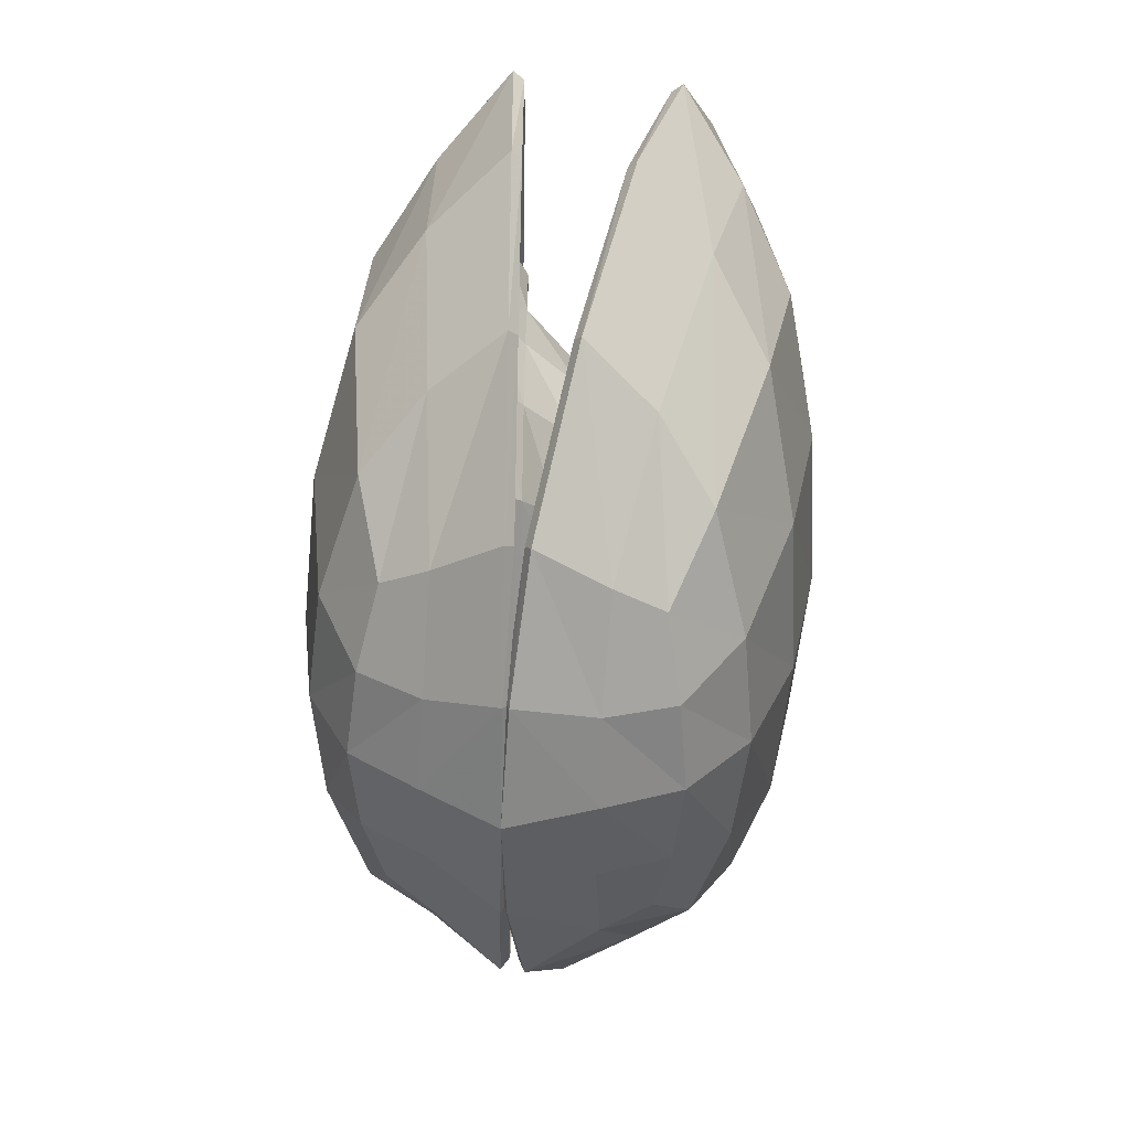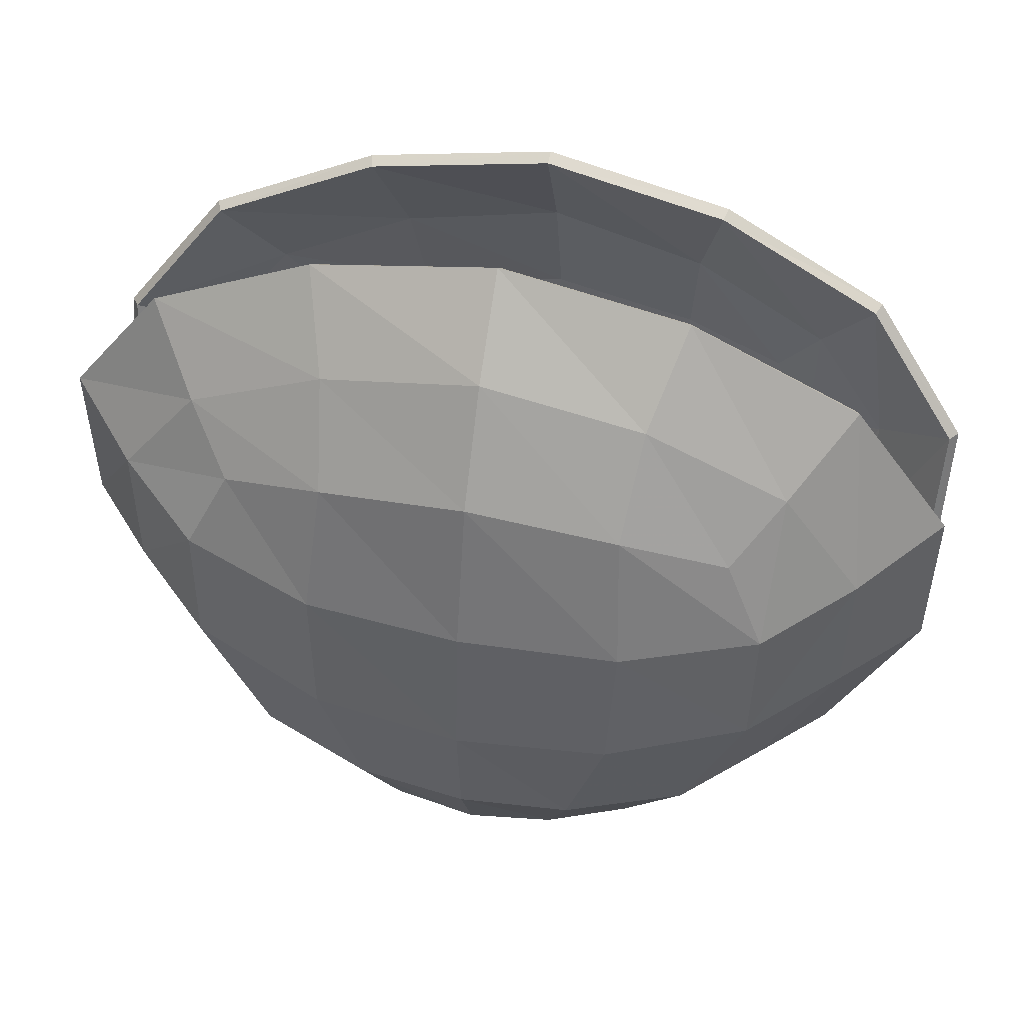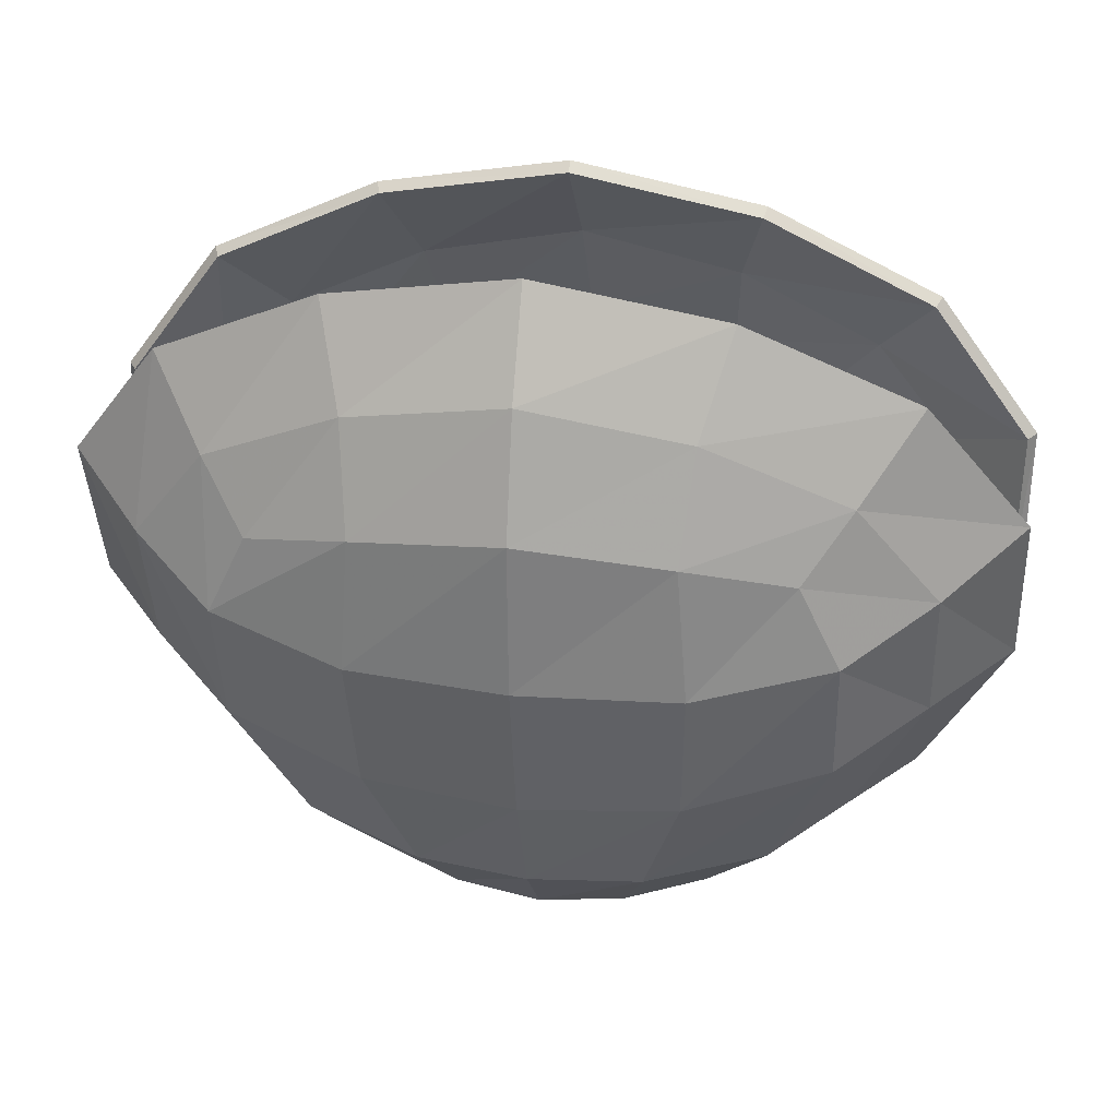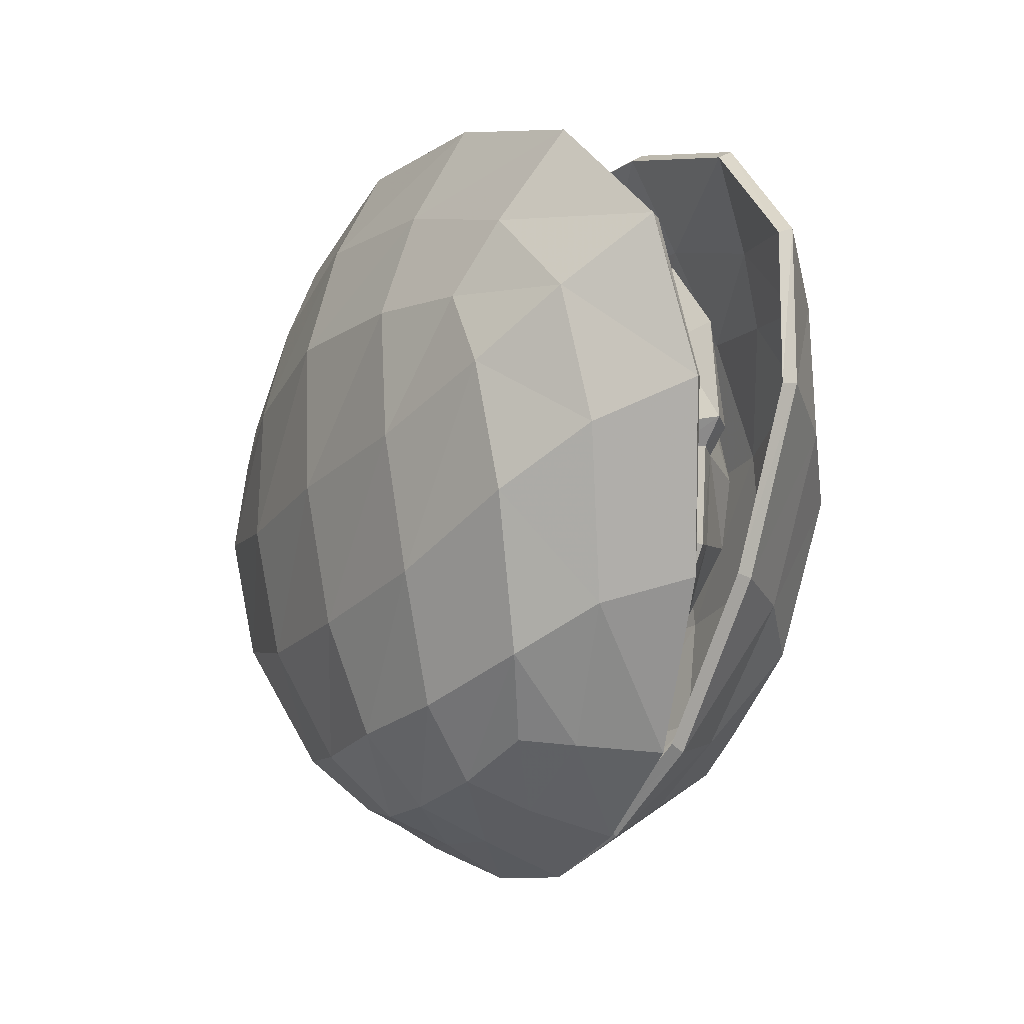
<metadata>
{"format":"obj","ext":"obj","renderer":"f3d","projection":"perspective","resolution":1024,"background":"white","views":[{"elev":-54.8,"azim":88.8,"up":"+Z"},{"elev":46.5,"azim":13.6,"up":"+Z"},{"elev":27.7,"azim":-169.1,"up":"+Z"},{"elev":-20.5,"azim":-118.7,"up":"+Z"}]}
</metadata>
<code>
v -0.3085 0.3127 0.1346
v 0.3085 0.3127 0.1346
v -0.1975 0.1725 -0.3466
v 0.1975 0.1725 -0.3466
v -0.3509 0.2773 -0.1106
v 0.2871 0.03007 -0.365
v -0.2871 0.03007 -0.365
v 0.428 0.2295 0.3195
v 0 0.3615 0.1783
v -0.428 0.2295 0.3195
v 0.3509 0.2773 -0.1106
v 0 0.1969 -0.3866
v 0 0.2667 0.4473
v 0 0.3212 -0.1773
v 0 0.004222 -0.4537
v 0.5394 0.1327 -0.01277
v -0.5394 0.1327 -0.01277
v -0.23 0.1148 -0.3532
v 0.23 0.1148 -0.3532
v 0.1373 0.011 -0.4304
v 0.5448 0.1858 0.1696
v 0.4362 0.07695 -0.2041
v 0.4494 0.2159 -0.05124
v -0.4362 0.07695 -0.2041
v -0.5448 0.1858 0.1696
v -0.4494 0.2159 -0.05124
v -0.226 0.2556 0.4091
v 0.226 0.2556 0.4091
v 0.3622 0.2809 0.2169
v 0.1818 0.3439 0.1589
v 0 0.3249 0.3231
v -0.1818 0.3439 0.1589
v -0.3622 0.2809 0.2169
v 0 0.355 -0.006626
v -0.1859 0.3092 -0.164
v -0.3558 0.3083 0.03665
v 0.3558 0.3083 0.03665
v 0.1859 0.3092 -0.164
v 0.2743 0.2183 -0.272
v 0.1023 0.1879 -0.3766
v 0 0.267 -0.3087
v -0.1023 0.1879 -0.3766
v -0.2743 0.2183 -0.272
v 0 0.1089 -0.4184
v -0.1373 0.011 -0.4304
v 0.1941 0.3084 0.2889
v -0.1941 0.3084 0.2889
v -0.1943 0.3412 -0.002786
v 0.1943 0.3412 -0.002786
v 0.1349 0.2534 -0.3039
v -0.1349 0.2534 -0.3039
v -0.1047 0.1072 -0.4017
v 0.1047 0.1072 -0.4017
v 0.3602 0.1583 -0.2262
v 0.4548 0.254 0.1022
v -0.4548 0.254 0.1022
v -0.3602 0.1583 -0.2262
v 0.2294 0.2711 0.4151
v 0 0.2822 0.454
v 0.1974 0.3243 0.294
v 0 0.341 0.3288
v 0.4344 0.2445 0.3235
v 0.3683 0.2964 0.2204
v 0.3134 0.3288 0.1367
v 0.1846 0.3605 0.1609
v -0 0.3783 0.1803
v -0.2294 0.2711 0.4151
v -0.4344 0.2445 0.3235
v -0.1974 0.3243 0.294
v -0.3683 0.2964 0.2204
v -0.1846 0.3605 0.1609
v -0.3134 0.3288 0.1367
v -0.197 0.3578 -0.004619
v -0.3625 0.3238 0.03534
v -0 0.3719 -0.008511
v -0 0.3374 -0.1823
v -0.1893 0.3249 -0.1695
v -0.3591 0.2908 -0.1168
v 0.197 0.3578 -0.004619
v 0.3625 0.3238 0.03534
v 0.3591 0.2908 -0.1168
v 0.1893 0.3249 -0.1695
v 0.1385 0.2669 -0.3136
v -0 0.2812 -0.3179
v 0.2826 0.2287 -0.2827
v 0.2043 0.18 -0.3602
v 0.1059 0.1965 -0.3908
v -0 0.2061 -0.4008
v -0.1385 0.2669 -0.3136
v -0.2826 0.2287 -0.2827
v -0.1059 0.1965 -0.3908
v -0.2043 0.18 -0.3602
v -0.1086 0.1127 -0.4173
v -0.2378 0.1209 -0.367
v 0 0.1144 -0.4344
v 0 0.009694 -0.4696
v -0.1413 0.01678 -0.4458
v -0.2948 0.03669 -0.3783
v 0.1086 0.1127 -0.4173
v 0.2378 0.1209 -0.367
v 0.2948 0.03669 -0.3783
v 0.1413 0.01678 -0.4458
v 0.447 0.08482 -0.2144
v 0.5512 0.1428 -0.01894
v 0.371 0.1664 -0.2365
v 0.4607 0.2269 -0.0573
v 0.5549 0.1989 0.1692
v 0.4644 0.268 0.1016
v -0.5549 0.1989 0.1692
v -0.5512 0.1428 -0.01894
v -0.4644 0.268 0.1016
v -0.4607 0.2269 -0.0573
v -0.447 0.08482 -0.2144
v -0.371 0.1664 -0.2365
f 59 58 60 61
f 58 62 63 60
f 60 63 64 65
f 61 60 65 66
f 68 67 69 70
f 67 59 61 69
f 69 61 66 71
f 70 69 71 72
f 72 71 73 74
f 71 66 75 73
f 73 75 76 77
f 74 73 77 78
f 66 65 79 75
f 65 64 80 79
f 79 80 81 82
f 75 79 82 76
f 76 82 83 84
f 82 81 85 83
f 83 85 86 87
f 84 83 87 88
f 78 77 89 90
f 77 76 84 89
f 89 84 88 91
f 90 89 91 92
f 92 91 93 94
f 91 88 95 93
f 93 95 96 97
f 94 93 97 98
f 88 87 99 95
f 87 86 100 99
f 99 100 101 102
f 95 99 102 96
f 104 103 105 106
f 103 101 100 105
f 105 100 86 85
f 106 105 85 81
f 62 107 108 63
f 107 104 106 108
f 108 106 81 80
f 63 108 80 64
f 110 109 111 112
f 109 68 70 111
f 111 70 72 74
f 112 111 74 78
f 98 113 114 94
f 113 110 112 114
f 114 112 78 90
f 94 114 90 92
f 13 31 46 28
f 28 46 29 8
f 46 30 2 29
f 31 9 30 46
f 10 33 47 27
f 27 47 31 13
f 47 32 9 31
f 33 1 32 47
f 1 36 48 32
f 32 48 34 9
f 48 35 14 34
f 36 5 35 48
f 9 34 49 30
f 30 49 37 2
f 49 38 11 37
f 34 14 38 49
f 14 41 50 38
f 38 50 39 11
f 50 40 4 39
f 41 12 40 50
f 5 43 51 35
f 35 51 41 14
f 51 42 12 41
f 43 3 42 51
f 3 18 52 42
f 42 52 44 12
f 52 45 15 44
f 18 7 45 52
f 12 44 53 40
f 40 53 19 4
f 53 20 6 19
f 44 15 20 53
f 16 23 54 22
f 22 54 19 6
f 54 39 4 19
f 23 11 39 54
f 8 29 55 21
f 21 55 23 16
f 55 37 11 23
f 29 2 37 55
f 17 26 56 25
f 25 56 33 10
f 56 36 1 33
f 26 5 36 56
f 7 18 57 24
f 24 57 26 17
f 57 43 5 26
f 18 3 43 57
f 13 28 58 59
f 28 8 62 58
f 10 27 67 68
f 27 13 59 67
f 15 45 97 96
f 45 7 98 97
f 6 20 102 101
f 20 15 96 102
f 16 22 103 104
f 22 6 101 103
f 8 21 107 62
f 21 16 104 107
f 17 25 109 110
f 25 10 68 109
f 7 24 113 98
f 24 17 110 113
v -0.1908 -0.07209 0.1639
v 0.1908 -0.07209 0.1639
v -0.1908 0.06486 0.1639
v 0.1908 0.06486 0.1639
v -0.1908 0.06486 -0.1639
v 0.1908 0.06486 -0.1639
v -0.1908 -0.07209 -0.1639
v 0.1908 -0.07209 -0.1639
v -0.2576 0.08883 -0
v 0.2576 -0.003611 -0.2212
v -0.2576 -0.003611 -0.2212
v 0.2576 -0.09605 -0
v -0.2576 -0.09605 -0
v 0.2576 0.08883 -0
v 0.3435 -0.003611 -0
v -0.3435 -0.003611 -0
v 0.24 -0.08973 0.08856
v -0.24 -0.08973 0.08856
v -0.24 0.08251 0.08856
v 0.24 0.08251 0.08856
v 0.2432 -0.0909 -0.08721
v -0.2432 -0.0909 -0.08721
v -0.3306 -0.003611 -0.1235
v -0.2432 0.08368 -0.08721
v 0.2432 0.08368 -0.08721
v 0.3306 -0.003611 -0.1235
v 0.0954 -0.08407 0.1925
v -0.0954 -0.08407 0.1925
v -0.0954 0.07685 0.1925
v 0.0954 0.07685 0.1925
v -0.0954 0.1009 0.1102
v 0.0954 0.1009 0.1102
v -0.0954 0.07685 -0.1925
v 0.0954 0.07685 -0.1925
v -0.0954 0.1027 -0.1093
v 0.0954 0.1027 -0.1093
v -0.0954 -0.003611 -0.2676
v 0.0954 -0.003611 -0.2676
v -0.0954 -0.08407 -0.1925
v 0.0954 -0.08407 -0.1925
v 0.0954 -0.11 -0.1093
v -0.0954 -0.11 -0.1093
v 0.0954 -0.1082 0.1102
v -0.0954 -0.1082 0.1102
v 0.0954 -0.1155 -0
v -0.0954 -0.1155 -0
v -0.0954 0.1082 -0
v 0.0954 0.1082 -0
v -0.0954 0.02553 0.2404
v 0.0954 0.02553 0.2404
v 0.2334 0.02553 0.2004
v 0.2943 0.02553 0.1115
v 0.3124 0.02553 -0
v 0.299 0.02553 -0.1104
v 0.2334 0.02553 -0.2004
v 0.0954 0.02553 -0.2404
v -0.0954 0.02553 -0.2404
v -0.2334 0.02553 -0.2004
v -0.299 0.02553 -0.1104
v -0.3124 0.02553 -0
v -0.2943 0.02553 0.1115
v -0.2334 0.02553 0.2004
v -0.0954 -0.02648 0.2463
v 0.0954 -0.02648 0.2463
v 0.2386 -0.02648 0.2049
v 0.301 -0.02648 0.1143
v 0.3191 -0.02648 -0
v 0.3058 -0.02648 -0.1132
v 0.2386 -0.02648 -0.2049
v 0.0954 -0.02648 -0.2463
v -0.0954 -0.02648 -0.2463
v -0.2386 -0.02648 -0.2049
v -0.3058 -0.02648 -0.1132
v -0.3191 -0.02648 -0
v -0.301 -0.02648 0.1143
v -0.2386 -0.02648 0.2049
v 0.365 -0.002376 0.1577
v 0.33 -0.02816 0.1441
v 0.3511 -0.02811 0.02608
v 0.3772 -0.002377 0.02609
v -0.3511 -0.02811 0.02608
v -0.33 -0.02816 0.1441
v -0.365 -0.002376 0.1577
v -0.3772 -0.002377 0.02609
v -0.2568 -0.02765 0.2428
v -0.2836 -0.002377 0.2657
v 0.2568 -0.02765 0.2428
v 0.2836 -0.002377 0.2657
v -0.09584 -0.02717 0.2888
v 0.09584 -0.02717 0.2888
v 0.09667 -0.002377 0.3174
v -0.09667 -0.002377 0.3174
v 0.09584 0.02622 0.283
v -0.09584 0.02622 0.283
v 0.2512 0.0267 0.2383
v 0.3229 0.02721 0.1413
v 0.3439 0.02716 0.02611
v -0.3229 0.02721 0.1413
v -0.3439 0.02716 0.02611
v -0.2512 0.0267 0.2383
f 191 192 193 194
f 140 182 183 124
f 168 169 120 139
f 166 167 128 134
f 186 187 137 125
f 195 196 197 198
f 174 175 133 123
f 172 173 138 119
f 197 196 199 200
f 133 175 176 117
f 165 166 134 118
f 201 192 191 202
f 137 187 188 130
f 138 173 174 123
f 167 168 139 128
f 181 182 140 129
f 141 142 158 157
f 203 204 205 206
f 163 164 144 143
f 143 144 146 145
f 145 146 162 161
f 147 148 170 171
f 148 147 149 150
f 150 149 161 162
f 151 152 184 185
f 153 154 155 156
f 156 155 159 160
f 157 158 160 159
f 199 203 206 200
f 204 201 202 205
f 164 165 118 144
f 176 163 143 117
f 133 145 161 123
f 146 134 128 162
f 150 139 120 148
f 138 149 147 119
f 119 147 171 172
f 148 120 169 170
f 152 124 183 184
f 125 151 185 186
f 121 153 156 136
f 154 122 135 155
f 159 126 131 157
f 127 160 158 132
f 157 131 116 141
f 132 158 142 115
f 117 143 145 133
f 144 118 134 146
f 155 135 126 159
f 136 156 160 127
f 123 161 149 138
f 162 128 139 150
f 206 205 207 208
f 205 202 209 207
f 202 191 210 209
f 191 194 211 210
f 129 140 168 167
f 140 124 169 168
f 170 169 124 152
f 171 170 152 151
f 172 171 151 125
f 125 137 173 172
f 174 173 137 130
f 198 197 212 213
f 214 212 197 200
f 200 206 208 214
f 142 141 178 177
f 141 116 179 178
f 116 131 180 179
f 181 180 131 126
f 126 135 182 181
f 183 182 135 122
f 184 183 122 154
f 185 184 154 153
f 186 185 153 121
f 121 136 187 186
f 188 187 136 127
f 127 132 189 188
f 190 189 132 115
f 115 142 177 190
f 180 181 193 192
f 181 129 194 193
f 188 189 196 195
f 130 188 195 198
f 189 190 199 196
f 179 180 192 201
f 177 178 204 203
f 190 177 203 199
f 178 179 201 204
f 164 163 208 207
f 165 164 207 209
f 166 165 209 210
f 129 167 211 194
f 167 166 210 211
f 175 174 213 212
f 174 130 198 213
f 176 175 212 214
f 163 176 214 208
v -0.3085 -0.1122 0.1953
v 0.3085 -0.1122 0.1953
v -0.1975 -0.1122 -0.306
v 0.1975 -0.1122 -0.306
v -0.3509 -0.1468 -0.05011
v 0.2871 0.01939 -0.3635
v -0.2871 0.01939 -0.3635
v 0.428 0.01939 0.3495
v 0 -0.1468 0.2508
v -0.428 0.01939 0.3495
v 0.3509 -0.1468 -0.05011
v 0 -0.1468 -0.3376
v 0 0.01939 0.4826
v 0 -0.2076 -0.1018
v 0 0.01939 -0.4559
v 0.5394 0.01939 0.003404
v -0.5394 0.01939 0.003404
v -0.23 -0.05866 -0.3284
v 0.23 -0.05866 -0.3284
v 0.1373 0.01939 -0.4316
v 0.5448 0.01939 0.1934
v 0.4362 0.01939 -0.1959
v 0.4494 -0.07122 -0.01028
v -0.4362 0.01939 -0.1959
v -0.5448 0.01939 0.1934
v -0.4494 -0.07122 -0.01028
v -0.226 0.01939 0.4428
v 0.226 0.01939 0.4428
v 0.3622 -0.05866 0.2654
v 0.1818 -0.1354 0.2273
v 0 -0.07122 0.3797
v -0.1818 -0.1354 0.2273
v -0.3622 -0.05866 0.2654
v 0 -0.1923 0.07149
v -0.1859 -0.1923 -0.09242
v -0.3558 -0.1354 0.09997
v 0.3558 -0.1354 0.09997
v 0.1859 -0.1923 -0.09242
v 0.2743 -0.1354 -0.2215
v 0.1023 -0.1354 -0.3305
v 0 -0.1923 -0.2432
v -0.1023 -0.1354 -0.3305
v -0.2743 -0.1354 -0.2215
v 0 -0.07122 -0.3927
v -0.1373 0.01939 -0.4316
v 0.1941 -0.06494 0.3422
v -0.1941 -0.06494 0.3422
v -0.1943 -0.178 0.0713
v 0.1943 -0.178 0.0713
v 0.1349 -0.178 -0.2423
v -0.1349 -0.178 -0.2423
v -0.1047 -0.06494 -0.3771
v 0.1047 -0.06494 -0.3771
v 0.3602 -0.06494 -0.1943
v 0.4548 -0.06494 0.1477
v -0.4548 -0.06494 0.1477
v -0.3602 -0.06494 -0.1943
v 0.2294 0.00622 0.4529
v 0 0.006454 0.4934
v 0.1974 -0.07876 0.3515
v 0 -0.08502 0.3896
v 0.4344 0.006062 0.3575
v 0.3683 -0.07251 0.2731
v 0.3134 -0.1271 0.2017
v 0.1846 -0.1508 0.2339
v -0 -0.1624 0.2575
v -0.2294 0.00622 0.4529
v -0.4344 0.006062 0.3575
v -0.1974 -0.07876 0.3515
v -0.3683 -0.07251 0.2731
v -0.1846 -0.1508 0.2339
v -0.3134 -0.1271 0.2017
v -0.197 -0.1945 0.0742
v -0.3625 -0.1507 0.1031
v -0 -0.2091 0.07439
v -0 -0.2246 -0.1021
v -0.1893 -0.209 -0.09332
v -0.3591 -0.1615 -0.05229
v 0.197 -0.1945 0.0742
v 0.3625 -0.1507 0.1031
v 0.3591 -0.1615 -0.05229
v 0.1893 -0.209 -0.09332
v 0.1385 -0.1936 -0.2479
v -0 -0.2086 -0.248
v 0.2826 -0.1483 -0.2289
v 0.2043 -0.1232 -0.317
v 0.1059 -0.1476 -0.3417
v -0 -0.1597 -0.3486
v -0.1385 -0.1936 -0.2479
v -0.2826 -0.1483 -0.2289
v -0.1059 -0.1476 -0.3417
v -0.2043 -0.1232 -0.317
v -0.1086 -0.07457 -0.3905
v -0.2378 -0.06836 -0.34
v 0 -0.08099 -0.4065
v 0 0.009694 -0.4696
v -0.1413 0.009545 -0.4448
v -0.2948 0.009298 -0.3744
v 0.1086 -0.07457 -0.3905
v 0.2378 -0.06836 -0.34
v 0.2948 0.009298 -0.3744
v 0.1413 0.009545 -0.4448
v 0.447 0.008946 -0.2036
v 0.5512 0.007964 0.000304
v 0.371 -0.07559 -0.202
v 0.4607 -0.08355 -0.01299
v 0.5549 0.006687 0.1966
v 0.4644 -0.07852 0.1511
v -0.5549 0.006687 0.1966
v -0.5512 0.007964 0.000304
v -0.4644 -0.07852 0.1511
v -0.4607 -0.08355 -0.01299
v -0.447 0.008946 -0.2036
v -0.371 -0.07559 -0.202
f 273 275 274 272
f 272 274 277 276
f 274 279 278 277
f 275 280 279 274
f 282 284 283 281
f 281 283 275 273
f 283 285 280 275
f 284 286 285 283
f 286 288 287 285
f 285 287 289 280
f 287 291 290 289
f 288 292 291 287
f 280 289 293 279
f 279 293 294 278
f 293 296 295 294
f 289 290 296 293
f 290 298 297 296
f 296 297 299 295
f 297 301 300 299
f 298 302 301 297
f 292 304 303 291
f 291 303 298 290
f 303 305 302 298
f 304 306 305 303
f 306 308 307 305
f 305 307 309 302
f 307 311 310 309
f 308 312 311 307
f 302 309 313 301
f 301 313 314 300
f 313 316 315 314
f 309 310 316 313
f 318 320 319 317
f 317 319 314 315
f 319 299 300 314
f 320 295 299 319
f 276 277 322 321
f 321 322 320 318
f 322 294 295 320
f 277 278 294 322
f 324 326 325 323
f 323 325 284 282
f 325 288 286 284
f 326 292 288 325
f 312 308 328 327
f 327 328 326 324
f 328 304 292 326
f 308 306 304 328
f 227 242 260 245
f 242 222 243 260
f 260 243 216 244
f 245 260 244 223
f 224 241 261 247
f 241 227 245 261
f 261 245 223 246
f 247 261 246 215
f 215 246 262 250
f 246 223 248 262
f 262 248 228 249
f 250 262 249 219
f 223 244 263 248
f 244 216 251 263
f 263 251 225 252
f 248 263 252 228
f 228 252 264 255
f 252 225 253 264
f 264 253 218 254
f 255 264 254 226
f 219 249 265 257
f 249 228 255 265
f 265 255 226 256
f 257 265 256 217
f 217 256 266 232
f 256 226 258 266
f 266 258 229 259
f 232 266 259 221
f 226 254 267 258
f 254 218 233 267
f 267 233 220 234
f 258 267 234 229
f 230 236 268 237
f 236 220 233 268
f 268 233 218 253
f 237 268 253 225
f 222 235 269 243
f 235 230 237 269
f 269 237 225 251
f 243 269 251 216
f 231 239 270 240
f 239 224 247 270
f 270 247 215 250
f 240 270 250 219
f 221 238 271 232
f 238 231 240 271
f 271 240 219 257
f 232 271 257 217
f 227 273 272 242
f 242 272 276 222
f 224 282 281 241
f 241 281 273 227
f 229 310 311 259
f 259 311 312 221
f 220 315 316 234
f 234 316 310 229
f 230 318 317 236
f 236 317 315 220
f 222 276 321 235
f 235 321 318 230
f 231 324 323 239
f 239 323 282 224
f 221 312 327 238
f 238 327 324 231

</code>
